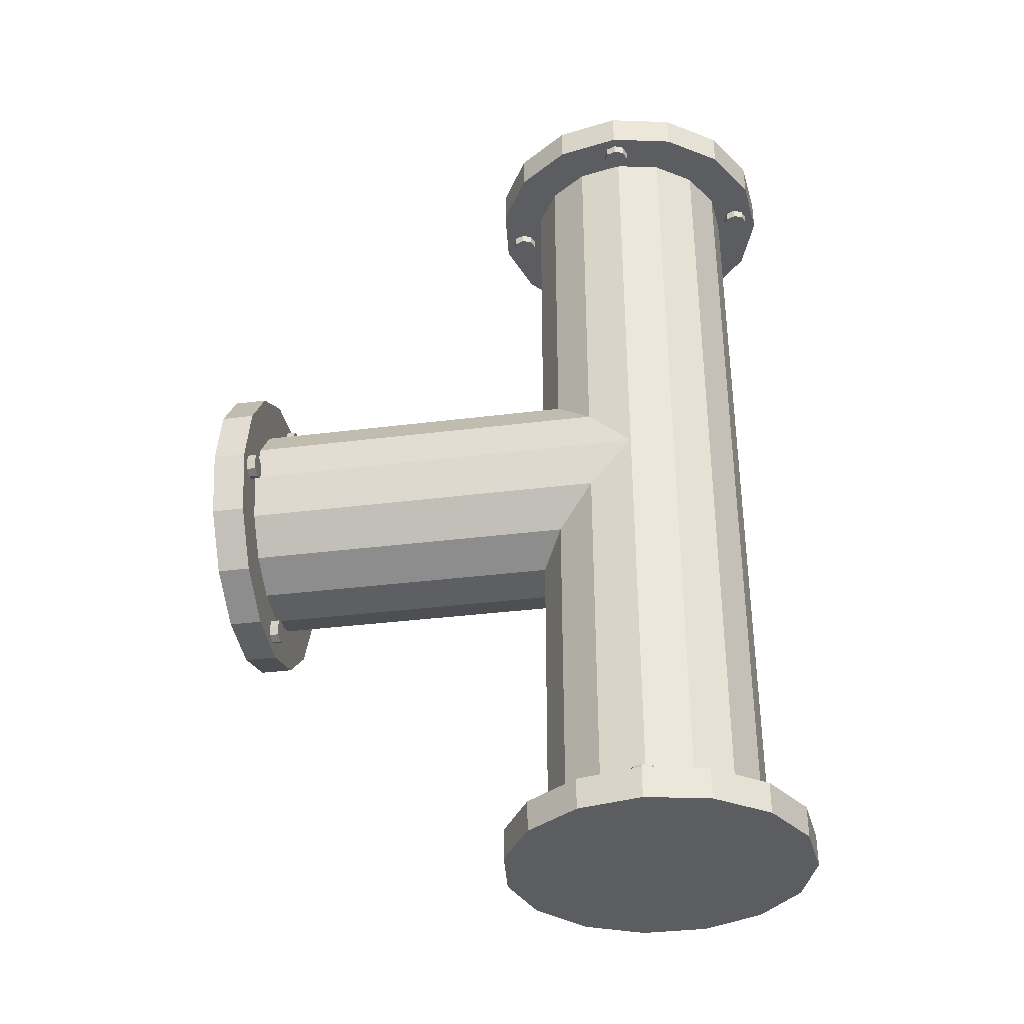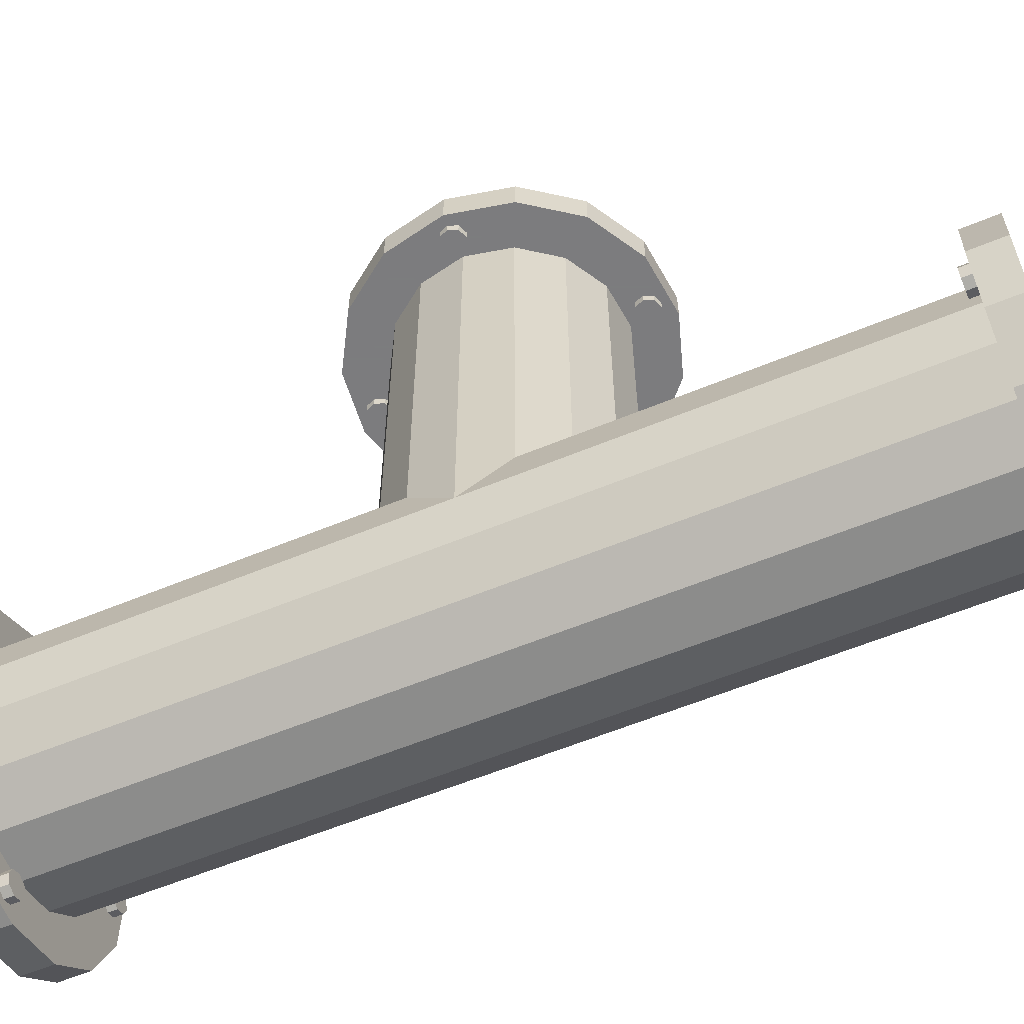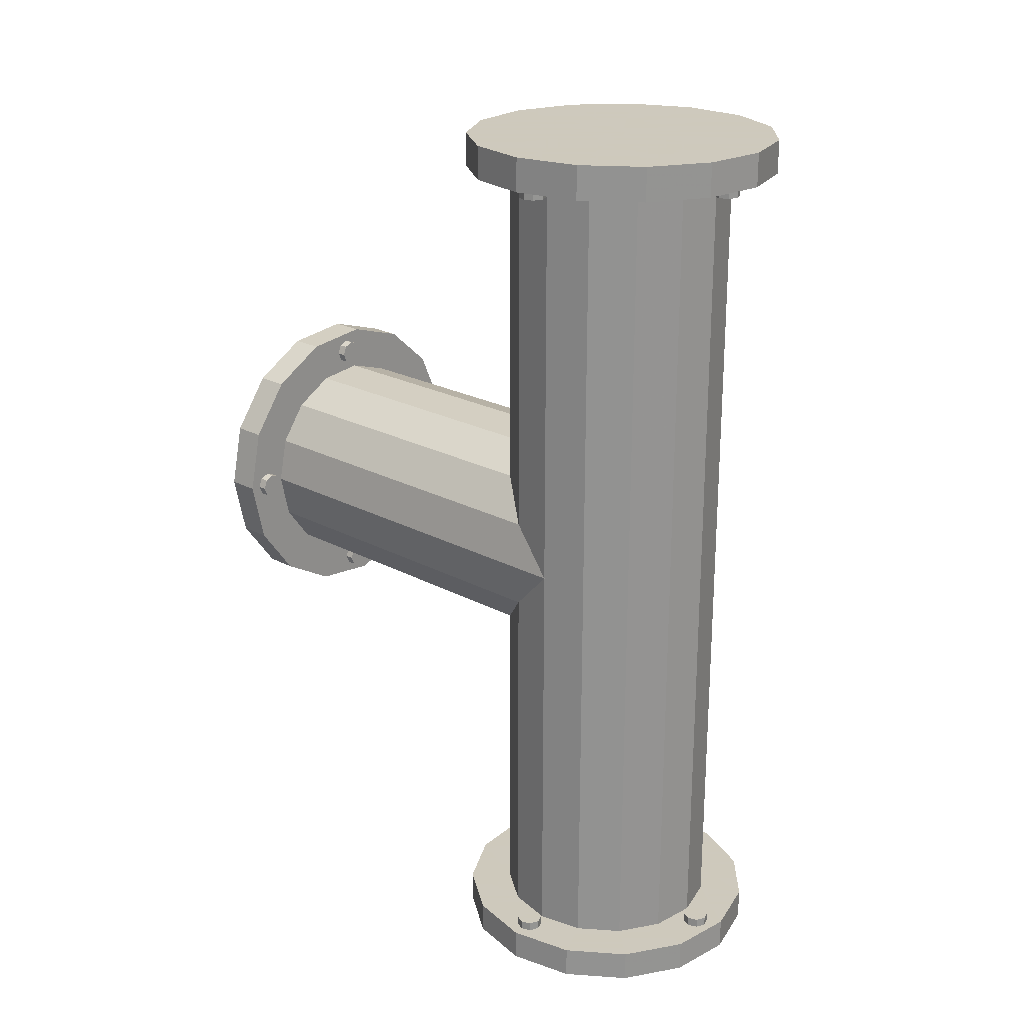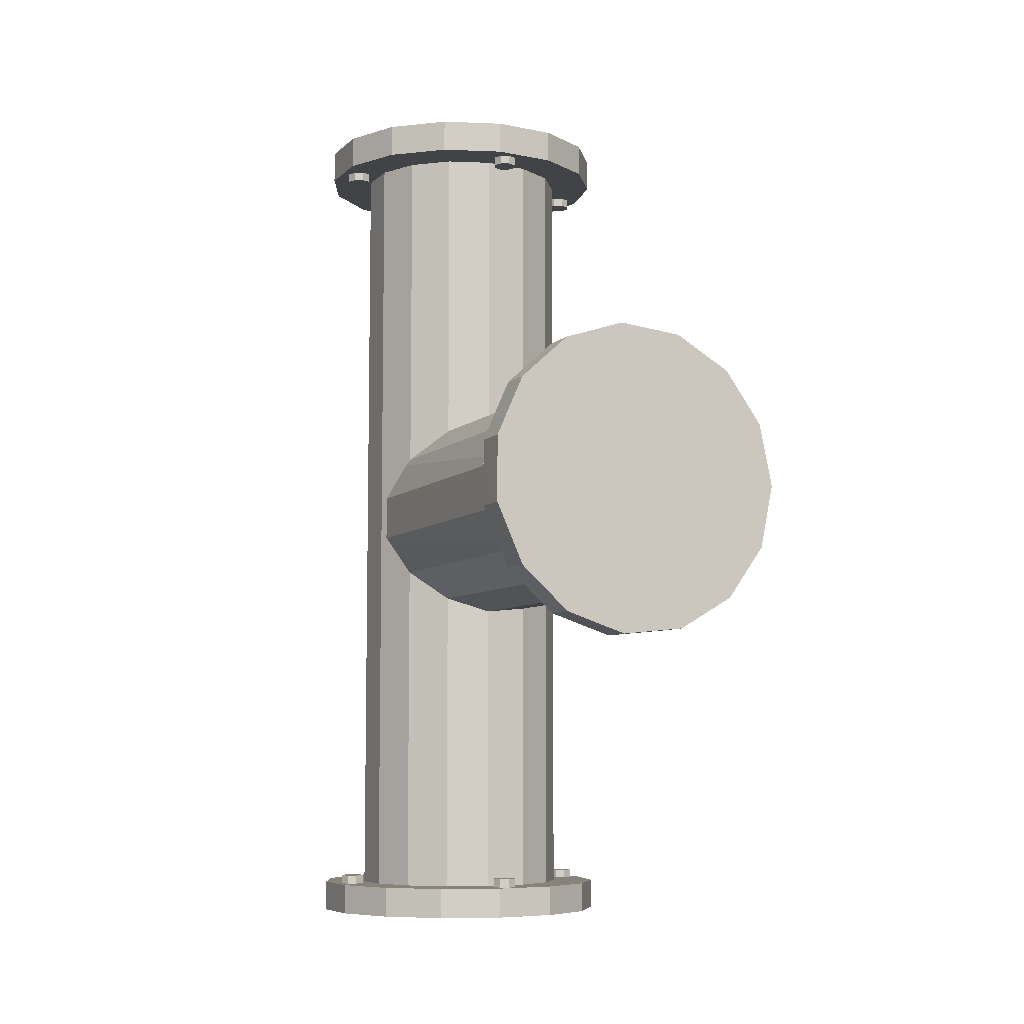
<metadata>
{"format":"obj","ext":"obj","renderer":"f3d","projection":"perspective","resolution":1024,"background":"white","views":[{"elev":-35.7,"azim":99.4,"up":"+Y"},{"elev":-58.9,"azim":113.2,"up":"+Z"},{"elev":22.6,"azim":132.7,"up":"+Y"},{"elev":-7.1,"azim":-24.6,"up":"+Y"}]}
</metadata>
<code>
v 1.689 64.28 82.27
v -0.09699 65.02 82.27
v -1.883 64.28 82.27
v -2.623 62.49 82.27
v -1.883 60.7 82.27
v -0.09699 59.96 82.27
v 1.689 60.7 82.27
v 2.429 62.49 82.27
v 1.689 64.28 80.19
v -0.09699 65.02 80.19
v -1.883 64.28 80.19
v -2.623 62.49 80.19
v -1.883 60.7 80.19
v -0.09699 59.96 80.19
v 1.689 60.7 80.19
v 2.429 62.49 80.19
v -0.09699 62.49 80.19
v -24.12 86.71 82.27
v -23.38 88.5 82.27
v -24.12 90.28 82.27
v -25.91 91.02 82.27
v -27.7 90.28 82.27
v -28.44 88.5 82.27
v -27.7 86.71 82.27
v -25.91 85.97 82.27
v -24.12 86.71 80.19
v -23.38 88.5 80.19
v -24.12 90.28 80.19
v -25.91 91.02 80.19
v -27.7 90.28 80.19
v -28.44 88.5 80.19
v -27.7 86.71 80.19
v -25.91 85.97 80.19
v -25.91 88.5 80.19
v -1.689 112.5 82.27
v 0.09699 111.8 82.27
v 1.883 112.5 82.27
v 2.623 114.3 82.27
v 1.883 116.1 82.27
v 0.09699 116.8 82.27
v -1.689 116.1 82.27
v -2.429 114.3 82.27
v -1.689 112.5 80.19
v 0.09699 111.8 80.19
v 1.883 112.5 80.19
v 2.623 114.3 80.19
v 1.883 116.1 80.19
v 0.09699 116.8 80.19
v -1.689 116.1 80.19
v -2.429 114.3 80.19
v 0.09699 114.3 80.19
v 24.12 90.09 82.27
v 23.38 88.3 82.27
v 24.12 86.52 82.27
v 25.91 85.78 82.27
v 27.7 86.52 82.27
v 28.44 88.3 82.27
v 27.7 90.09 82.27
v 25.91 90.83 82.27
v 24.12 90.09 80.19
v 23.38 88.3 80.19
v 24.12 86.52 80.19
v 25.91 85.78 80.19
v 27.7 86.52 80.19
v 28.44 88.3 80.19
v 27.7 90.09 80.19
v 25.91 90.83 80.19
v 25.91 88.3 80.19
v -17.69 75.54 81.97
v -21.4 83.85 81.97
v -21.4 92.95 81.97
v -17.69 101.3 81.97
v -10.92 107.4 81.97
v -2.252 110.2 81.97
v 6.813 109.2 81.97
v 14.71 104.7 81.97
v 20.06 97.3 81.97
v 21.96 88.4 81.97
v 20.06 79.5 81.97
v 14.71 72.14 81.97
v 6.813 67.59 81.97
v -2.252 66.64 81.97
v -10.92 69.45 81.97
v 27.87 100.9 88.51
v 20.4 111.2 88.51
v -0.05525 88.4 88.51
v 9.391 117.5 88.51
v -3.25 118.8 88.51
v -15.34 114.9 88.51
v -24.78 106.4 88.51
v -29.95 94.77 88.51
v -29.95 82.03 88.51
v -24.78 70.4 88.51
v -15.34 61.89 88.51
v -3.25 57.95 88.51
v 9.391 59.28 88.51
v 20.4 65.65 88.51
v 27.87 75.95 88.51
v 30.51 88.4 88.51
v -24.78 70.4 81.97
v -29.95 82.03 81.97
v -29.95 94.77 81.97
v -24.78 106.4 81.97
v -15.34 114.9 81.97
v -3.25 118.8 81.97
v 9.391 117.5 81.97
v 20.4 111.2 81.97
v 27.87 100.9 81.97
v 30.51 88.4 81.97
v 27.87 75.95 81.97
v 20.4 65.65 81.97
v 9.391 59.28 81.97
v -3.25 57.95 81.97
v -15.34 61.89 81.97
v -20.68 92.95 -0.066
v -20.68 83.85 -0.066
v -17.69 75.54 -0.066
v -10.92 69.45 -0.066
v -2.252 66.64 -0.066
v 6.813 67.59 -0.066
v 14.71 72.14 -0.066
v 20.06 79.5 -0.066
v 21.96 88.4 -0.066
v 20.06 97.3 -0.066
v 14.71 104.7 -0.066
v 6.813 109.2 -0.066
v -2.252 110.2 -0.066
v -10.92 107.4 -0.066
v -17.69 101.3 -0.066
v 1.689 170.5 24.12
v -0.09699 170.5 23.38
v -1.883 170.5 24.12
v -2.623 170.5 25.91
v -1.883 170.5 27.7
v -0.09699 170.5 28.44
v 1.689 170.5 27.7
v 2.429 170.5 25.91
v 1.689 168.4 24.12
v -0.09699 168.4 23.38
v -1.883 168.4 24.12
v -2.623 168.4 25.91
v -1.883 168.4 27.7
v -0.09699 168.4 28.44
v 1.689 168.4 27.7
v 2.429 168.4 25.91
v -0.09699 168.4 25.91
v -24.12 170.5 1.689
v -23.38 170.5 -0.09699
v -24.12 170.5 -1.883
v -25.91 170.5 -2.623
v -27.7 170.5 -1.883
v -28.44 170.5 -0.09699
v -27.7 170.5 1.689
v -25.91 170.5 2.429
v -24.12 168.4 1.689
v -23.38 168.4 -0.09699
v -24.12 168.4 -1.883
v -25.91 168.4 -2.623
v -27.7 168.4 -1.883
v -28.44 168.4 -0.09699
v -27.7 168.4 1.689
v -25.91 168.4 2.429
v -25.91 168.4 -0.09699
v -1.689 170.5 -24.12
v 0.09699 170.5 -23.38
v 1.883 170.5 -24.12
v 2.623 170.5 -25.91
v 1.883 170.5 -27.7
v 0.09699 170.5 -28.44
v -1.689 170.5 -27.7
v -2.429 170.5 -25.91
v -1.689 168.4 -24.12
v 0.09699 168.4 -23.38
v 1.883 168.4 -24.12
v 2.623 168.4 -25.91
v 1.883 168.4 -27.7
v 0.09699 168.4 -28.44
v -1.689 168.4 -27.7
v -2.429 168.4 -25.91
v 0.09699 168.4 -25.91
v 24.12 170.5 -1.689
v 23.38 170.5 0.09699
v 24.12 170.5 1.883
v 25.91 170.5 2.623
v 27.7 170.5 1.883
v 28.44 170.5 0.09699
v 27.7 170.5 -1.689
v 25.91 170.5 -2.429
v 24.12 168.4 -1.689
v 23.38 168.4 0.09699
v 24.12 168.4 1.883
v 25.91 168.4 2.623
v 27.7 168.4 1.883
v 28.44 168.4 0.09699
v 27.7 168.4 -1.689
v 25.91 168.4 -2.429
v 25.91 168.4 0.09699
v -17.69 170.2 12.86
v -21.4 170.2 4.549
v -21.4 170.2 -4.549
v -17.69 170.2 -12.86
v -10.92 170.2 -18.95
v -2.252 170.2 -21.76
v 6.813 170.2 -20.81
v 14.71 170.2 -16.26
v 20.06 170.2 -8.9
v 21.96 170.2 0
v 20.06 170.2 8.9
v 14.71 170.2 16.26
v 6.813 170.2 20.81
v -2.252 170.2 21.76
v -10.92 170.2 18.95
v -17.69 6.135 12.86
v -21.4 6.135 4.549
v -21.4 6.135 -4.549
v -17.69 6.135 -12.86
v -10.92 6.135 -18.95
v -2.252 6.135 -21.76
v 6.813 6.135 -20.81
v 14.71 6.135 -16.26
v 20.06 6.135 -8.9
v 21.96 6.135 0
v 20.06 6.135 8.9
v 14.71 6.135 16.26
v 6.813 6.135 20.81
v -2.252 6.135 21.76
v -10.92 6.135 18.95
v 27.87 0 -12.45
v 20.4 0 -22.75
v 20.4 6.135 -22.75
v 27.87 6.135 -12.45
v 9.391 0 -29.12
v 9.391 6.135 -29.12
v -3.25 0 -30.45
v -3.25 6.135 -30.45
v -15.34 0 -26.51
v -15.34 6.135 -26.51
v -24.78 0 -18
v -24.78 6.135 -18
v -29.95 0 -6.365
v -29.95 6.135 -6.365
v -29.95 0 6.365
v -29.95 6.135 6.365
v -24.78 0 18
v -24.78 6.135 18
v -15.34 0 26.51
v -15.34 6.135 26.51
v -3.25 0 30.45
v -3.25 6.135 30.45
v 9.391 0 29.12
v 9.391 6.135 29.12
v 20.4 0 22.75
v 20.4 6.135 22.75
v 27.87 0 12.45
v 27.87 6.135 12.45
v 30.51 0 -0
v 30.51 6.135 -0
v -0.05525 0 -0
v 27.87 176.7 -12.45
v 20.4 176.7 -22.75
v -0.05525 176.7 -0
v 9.391 176.7 -29.12
v -3.25 176.7 -30.45
v -15.34 176.7 -26.51
v -24.78 176.7 -18
v -29.95 176.7 -6.365
v -29.95 176.7 6.365
v -24.78 176.7 18
v -15.34 176.7 26.51
v -3.25 176.7 30.45
v 9.391 176.7 29.12
v 20.4 176.7 22.75
v 27.87 176.7 12.45
v 30.51 176.7 -0
v -24.78 170.2 18
v -29.95 170.2 6.365
v -29.95 170.2 -6.365
v -24.78 170.2 -18
v -15.34 170.2 -26.51
v -3.25 170.2 -30.45
v 9.391 170.2 -29.12
v 20.4 170.2 -22.75
v 27.87 170.2 -12.45
v 30.51 170.2 -0
v 27.87 170.2 12.45
v 20.4 170.2 22.75
v 9.391 170.2 29.12
v -3.25 170.2 30.45
v -15.34 170.2 26.51
v 1.689 5.826 24.12
v -0.09699 5.826 23.38
v -1.883 5.826 24.12
v -2.623 5.826 25.91
v -1.883 5.826 27.7
v -0.09699 5.826 28.44
v 1.689 5.826 27.7
v 2.429 5.826 25.91
v 1.689 7.902 24.12
v -0.09699 7.902 23.38
v -1.883 7.902 24.12
v -2.623 7.902 25.91
v -1.883 7.902 27.7
v -0.09699 7.902 28.44
v 1.689 7.902 27.7
v 2.429 7.902 25.91
v -0.09699 7.902 25.91
v -24.12 5.826 1.689
v -23.38 5.826 -0.09699
v -24.12 5.826 -1.883
v -25.91 5.826 -2.623
v -27.7 5.826 -1.883
v -28.44 5.826 -0.09699
v -27.7 5.826 1.689
v -25.91 5.826 2.429
v -24.12 7.902 1.689
v -23.38 7.902 -0.09699
v -24.12 7.902 -1.883
v -25.91 7.902 -2.623
v -27.7 7.902 -1.883
v -28.44 7.902 -0.09699
v -27.7 7.902 1.689
v -25.91 7.902 2.429
v -25.91 7.902 -0.09699
v -1.689 5.826 -24.12
v 0.09699 5.826 -23.38
v 1.883 5.826 -24.12
v 2.623 5.826 -25.91
v 1.883 5.826 -27.7
v 0.09699 5.826 -28.44
v -1.689 5.826 -27.7
v -2.429 5.826 -25.91
v -1.689 7.902 -24.12
v 0.09699 7.902 -23.38
v 1.883 7.902 -24.12
v 2.623 7.902 -25.91
v 1.883 7.902 -27.7
v 0.09699 7.902 -28.44
v -1.689 7.902 -27.7
v -2.429 7.902 -25.91
v 0.09699 7.902 -25.91
v 24.12 5.826 -1.689
v 23.38 5.826 0.09699
v 24.12 5.826 1.883
v 25.91 5.826 2.623
v 27.7 5.826 1.883
v 28.44 5.826 0.09699
v 27.7 5.826 -1.689
v 25.91 5.826 -2.429
v 24.12 7.902 -1.689
v 23.38 7.902 0.09699
v 24.12 7.902 1.883
v 25.91 7.902 2.623
v 27.7 7.902 1.883
v 28.44 7.902 0.09699
v 27.7 7.902 -1.689
v 25.91 7.902 -2.429
v 25.91 7.902 0.09699
f 1 9 10 2
f 2 10 11 3
f 3 11 12 4
f 4 12 13 5
f 5 13 14 6
f 6 14 15 7
f 7 15 16 8
f 8 16 9 1
f 9 17 10
f 10 17 11
f 11 17 12
f 12 17 13
f 13 17 14
f 14 17 15
f 15 17 16
f 16 17 9
f 18 26 27 19
f 19 27 28 20
f 20 28 29 21
f 21 29 30 22
f 22 30 31 23
f 23 31 32 24
f 24 32 33 25
f 25 33 26 18
f 26 34 27
f 27 34 28
f 28 34 29
f 29 34 30
f 30 34 31
f 31 34 32
f 32 34 33
f 33 34 26
f 35 43 44 36
f 36 44 45 37
f 37 45 46 38
f 38 46 47 39
f 39 47 48 40
f 40 48 49 41
f 41 49 50 42
f 42 50 43 35
f 43 51 44
f 44 51 45
f 45 51 46
f 46 51 47
f 47 51 48
f 48 51 49
f 49 51 50
f 50 51 43
f 52 60 61 53
f 53 61 62 54
f 54 62 63 55
f 55 63 64 56
f 56 64 65 57
f 57 65 66 58
f 58 66 67 59
f 59 67 60 52
f 60 68 61
f 61 68 62
f 62 68 63
f 63 68 64
f 64 68 65
f 65 68 66
f 66 68 67
f 67 68 60
f 84 85 86
f 85 87 86
f 87 88 86
f 88 89 86
f 89 90 86
f 90 91 86
f 91 92 86
f 92 93 86
f 93 94 86
f 94 95 86
f 95 96 86
f 96 97 86
f 97 98 86
f 98 99 86
f 99 84 86
f 101 100 93 92
f 102 101 92 91
f 103 102 91 90
f 104 103 90 89
f 105 104 89 88
f 106 105 88 87
f 107 106 87 85
f 108 107 85 84
f 109 108 84 99
f 110 109 99 98
f 111 110 98 97
f 112 111 97 96
f 113 112 96 95
f 114 113 95 94
f 100 114 94 93
f 116 117 69 70
f 115 116 70 71
f 129 115 71 72
f 128 129 72 73
f 127 128 73 74
f 126 127 74 75
f 125 126 75 76
f 124 125 76 77
f 123 124 77 78
f 122 123 78 79
f 121 122 79 80
f 120 121 80 81
f 119 120 81 82
f 118 119 82 83
f 117 118 83 69
f 70 69 100 101
f 71 70 101 102
f 72 71 102 103
f 73 72 103 104
f 74 73 104 105
f 75 74 105 106
f 76 75 106 107
f 77 76 107 108
f 78 77 108 109
f 79 78 109 110
f 80 79 110 111
f 81 80 111 112
f 82 81 112 113
f 83 82 113 114
f 69 83 114 100
f 130 138 139 131
f 131 139 140 132
f 132 140 141 133
f 133 141 142 134
f 134 142 143 135
f 135 143 144 136
f 136 144 145 137
f 137 145 138 130
f 138 146 139
f 139 146 140
f 140 146 141
f 141 146 142
f 142 146 143
f 143 146 144
f 144 146 145
f 145 146 138
f 147 155 156 148
f 148 156 157 149
f 149 157 158 150
f 150 158 159 151
f 151 159 160 152
f 152 160 161 153
f 153 161 162 154
f 154 162 155 147
f 155 163 156
f 156 163 157
f 157 163 158
f 158 163 159
f 159 163 160
f 160 163 161
f 161 163 162
f 162 163 155
f 164 172 173 165
f 165 173 174 166
f 166 174 175 167
f 167 175 176 168
f 168 176 177 169
f 169 177 178 170
f 170 178 179 171
f 171 179 172 164
f 172 180 173
f 173 180 174
f 174 180 175
f 175 180 176
f 176 180 177
f 177 180 178
f 178 180 179
f 179 180 172
f 181 189 190 182
f 182 190 191 183
f 183 191 192 184
f 184 192 193 185
f 185 193 194 186
f 186 194 195 187
f 187 195 196 188
f 188 196 189 181
f 189 197 190
f 190 197 191
f 191 197 192
f 192 197 193
f 193 197 194
f 194 197 195
f 195 197 196
f 196 197 189
f 228 229 230 231
f 229 232 233 230
f 232 234 235 233
f 234 236 237 235
f 236 238 239 237
f 238 240 241 239
f 240 242 243 241
f 242 244 245 243
f 244 246 247 245
f 246 248 249 247
f 248 250 251 249
f 250 252 253 251
f 252 254 255 253
f 254 256 257 255
f 256 228 231 257
f 229 228 258
f 232 229 258
f 234 232 258
f 236 234 258
f 238 236 258
f 240 238 258
f 242 240 258
f 244 242 258
f 246 244 258
f 248 246 258
f 250 248 258
f 252 250 258
f 254 252 258
f 256 254 258
f 228 256 258
f 259 260 261
f 260 262 261
f 262 263 261
f 263 264 261
f 264 265 261
f 265 266 261
f 266 267 261
f 267 268 261
f 268 269 261
f 269 270 261
f 270 271 261
f 271 272 261
f 272 273 261
f 273 274 261
f 274 259 261
f 276 275 268 267
f 277 276 267 266
f 278 277 266 265
f 279 278 265 264
f 280 279 264 263
f 281 280 263 262
f 282 281 262 260
f 283 282 260 259
f 284 283 259 274
f 285 284 274 273
f 286 285 273 272
f 287 286 272 271
f 288 287 271 270
f 289 288 270 269
f 275 289 269 268
f 214 213 198 199
f 215 214 199 200
f 216 215 200 201
f 217 216 201 202
f 218 217 202 203
f 219 218 203 204
f 220 219 204 205
f 221 220 205 206
f 222 221 206 207
f 223 222 207 208
f 224 223 208 209
f 225 224 209 210
f 226 225 210 211
f 227 226 211 212
f 213 227 212 198
f 220 221 231 230
f 219 220 230 233
f 218 219 233 235
f 217 218 235 237
f 216 217 237 239
f 215 216 239 241
f 214 215 241 243
f 213 214 243 245
f 227 213 245 247
f 226 227 247 249
f 225 226 249 251
f 224 225 251 253
f 223 224 253 255
f 222 223 255 257
f 221 222 257 231
f 199 198 275 276
f 200 199 276 277
f 201 200 277 278
f 202 201 278 279
f 203 202 279 280
f 204 203 280 281
f 205 204 281 282
f 206 205 282 283
f 207 206 283 284
f 208 207 284 285
f 209 208 285 286
f 210 209 286 287
f 211 210 287 288
f 212 211 288 289
f 198 212 289 275
f 290 291 299 298
f 291 292 300 299
f 292 293 301 300
f 293 294 302 301
f 294 295 303 302
f 295 296 304 303
f 296 297 305 304
f 297 290 298 305
f 298 299 306
f 299 300 306
f 300 301 306
f 301 302 306
f 302 303 306
f 303 304 306
f 304 305 306
f 305 298 306
f 307 308 316 315
f 308 309 317 316
f 309 310 318 317
f 310 311 319 318
f 311 312 320 319
f 312 313 321 320
f 313 314 322 321
f 314 307 315 322
f 315 316 323
f 316 317 323
f 317 318 323
f 318 319 323
f 319 320 323
f 320 321 323
f 321 322 323
f 322 315 323
f 324 325 333 332
f 325 326 334 333
f 326 327 335 334
f 327 328 336 335
f 328 329 337 336
f 329 330 338 337
f 330 331 339 338
f 331 324 332 339
f 332 333 340
f 333 334 340
f 334 335 340
f 335 336 340
f 336 337 340
f 337 338 340
f 338 339 340
f 339 332 340
f 341 342 350 349
f 342 343 351 350
f 343 344 352 351
f 344 345 353 352
f 345 346 354 353
f 346 347 355 354
f 347 348 356 355
f 348 341 349 356
f 349 350 357
f 350 351 357
f 351 352 357
f 352 353 357
f 353 354 357
f 354 355 357
f 355 356 357
f 356 349 357

</code>
